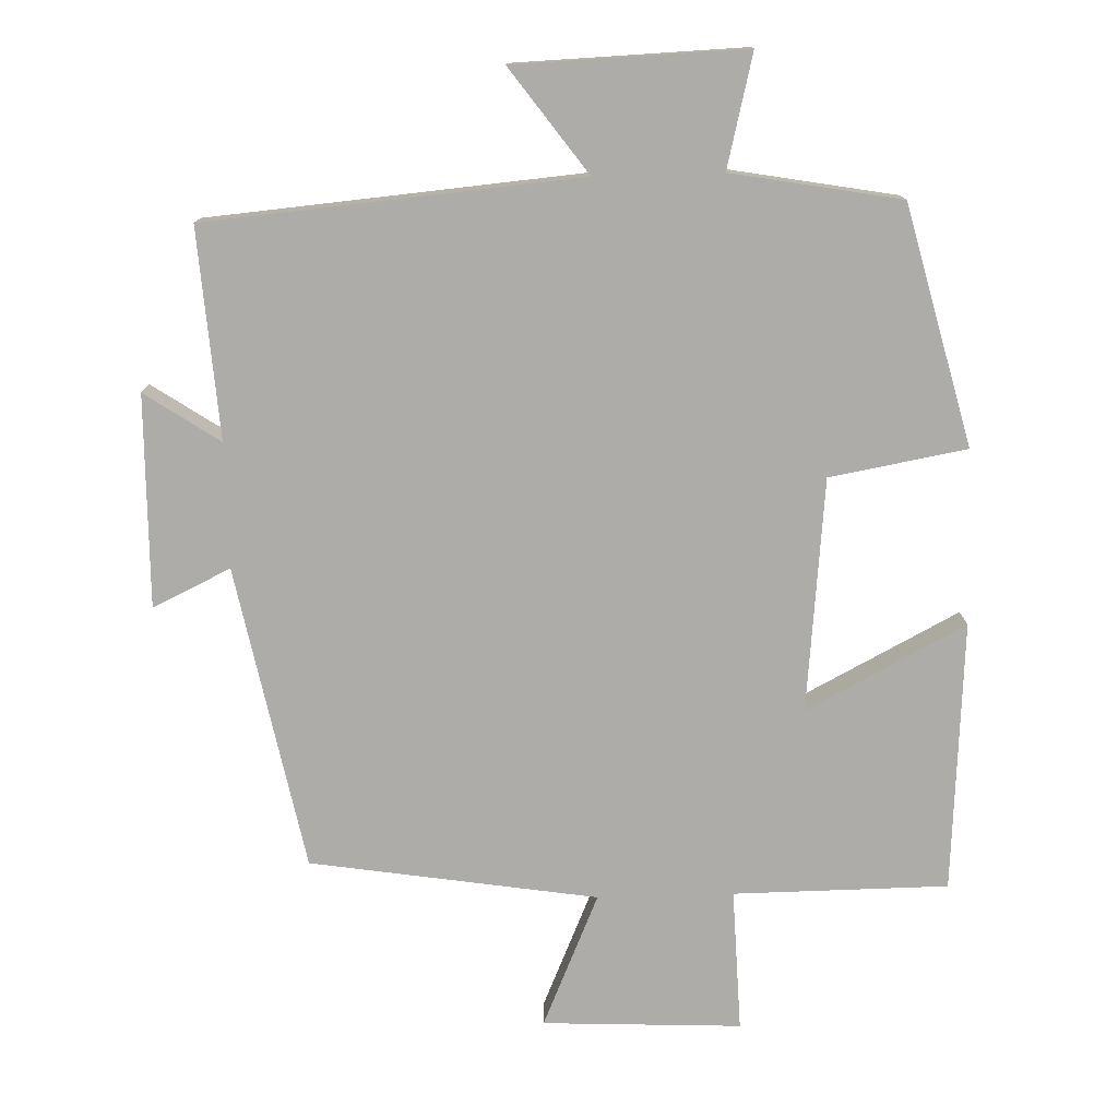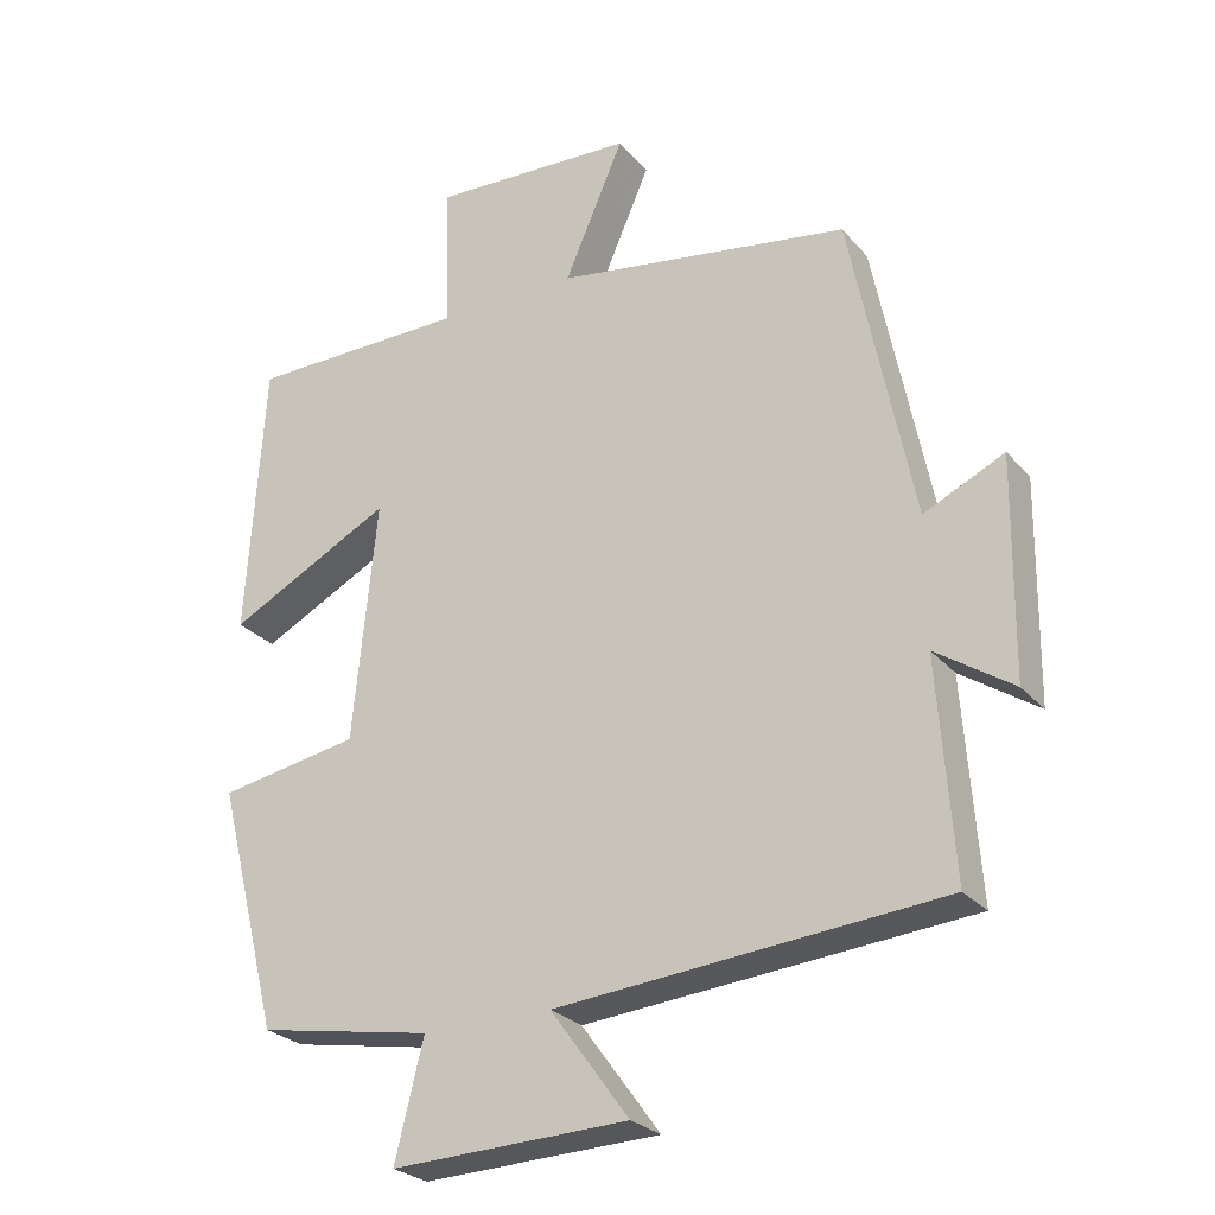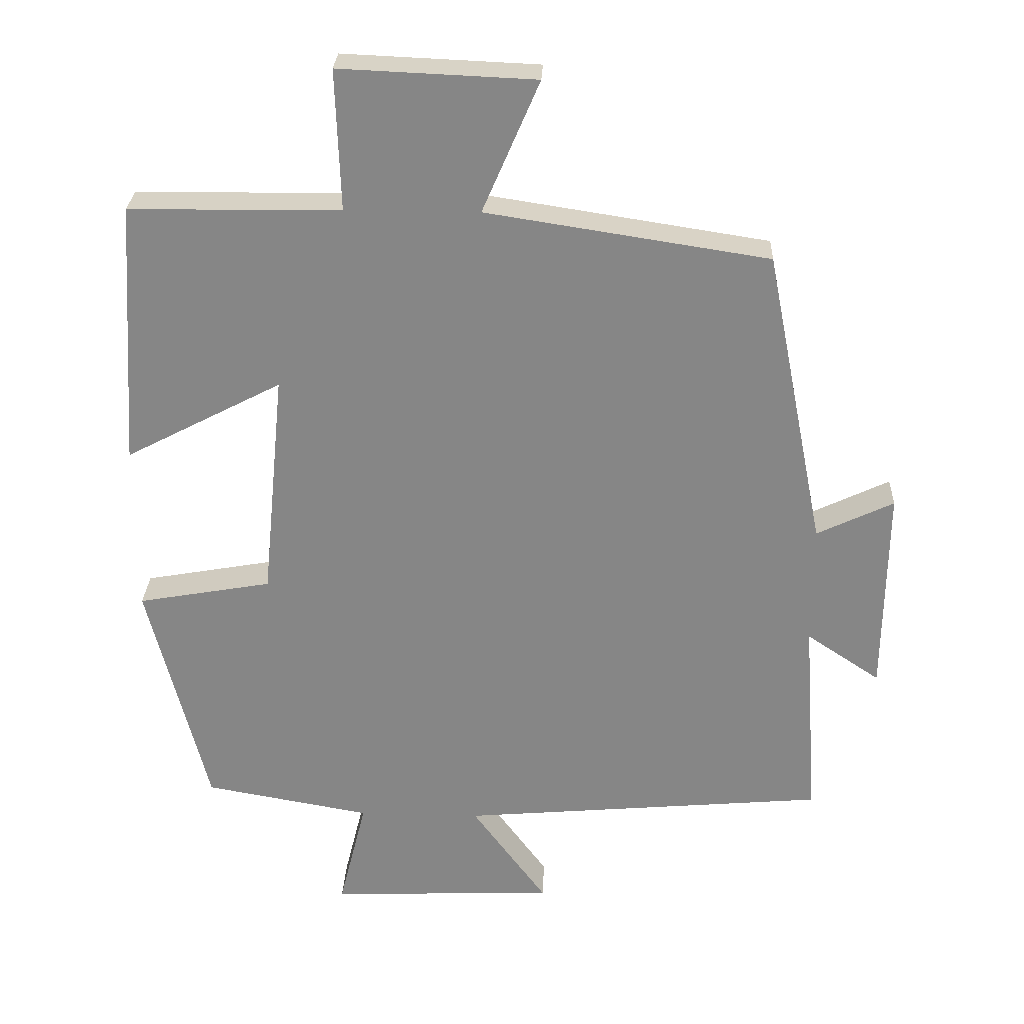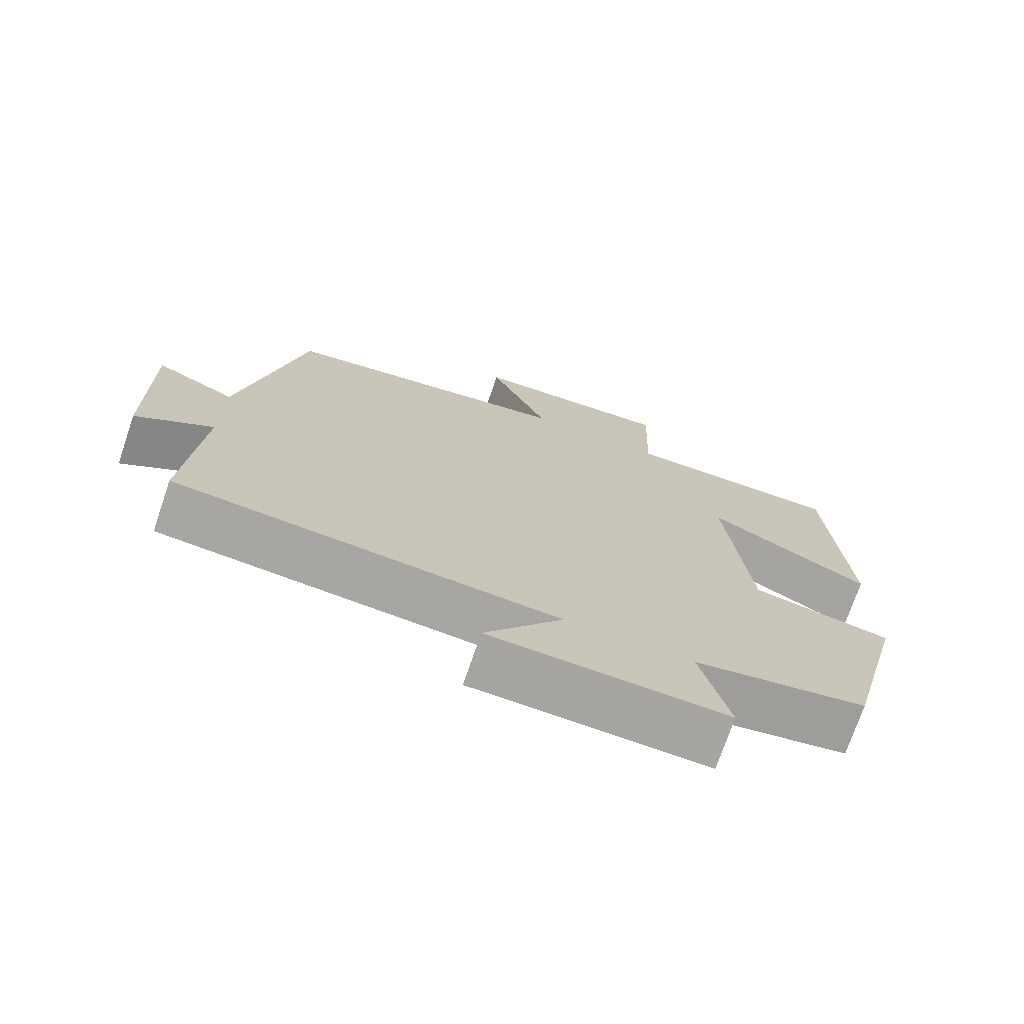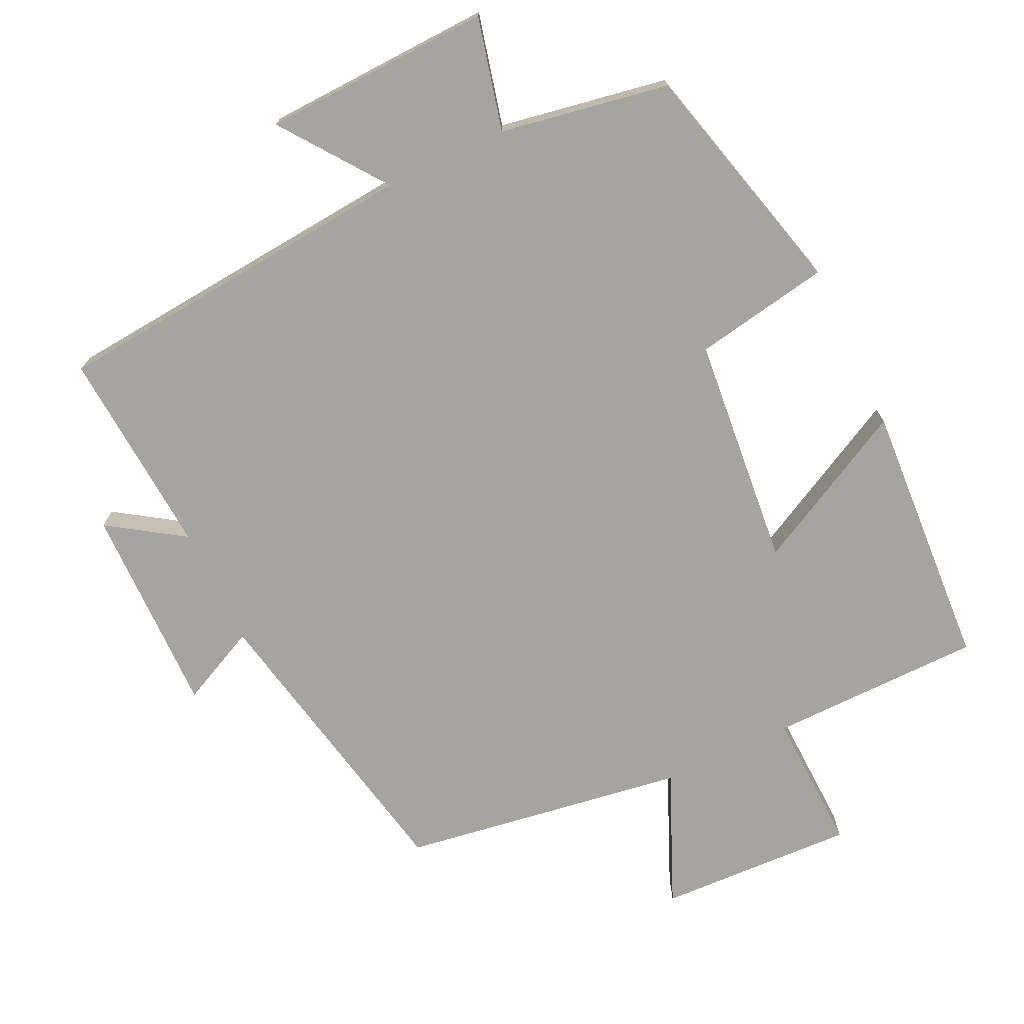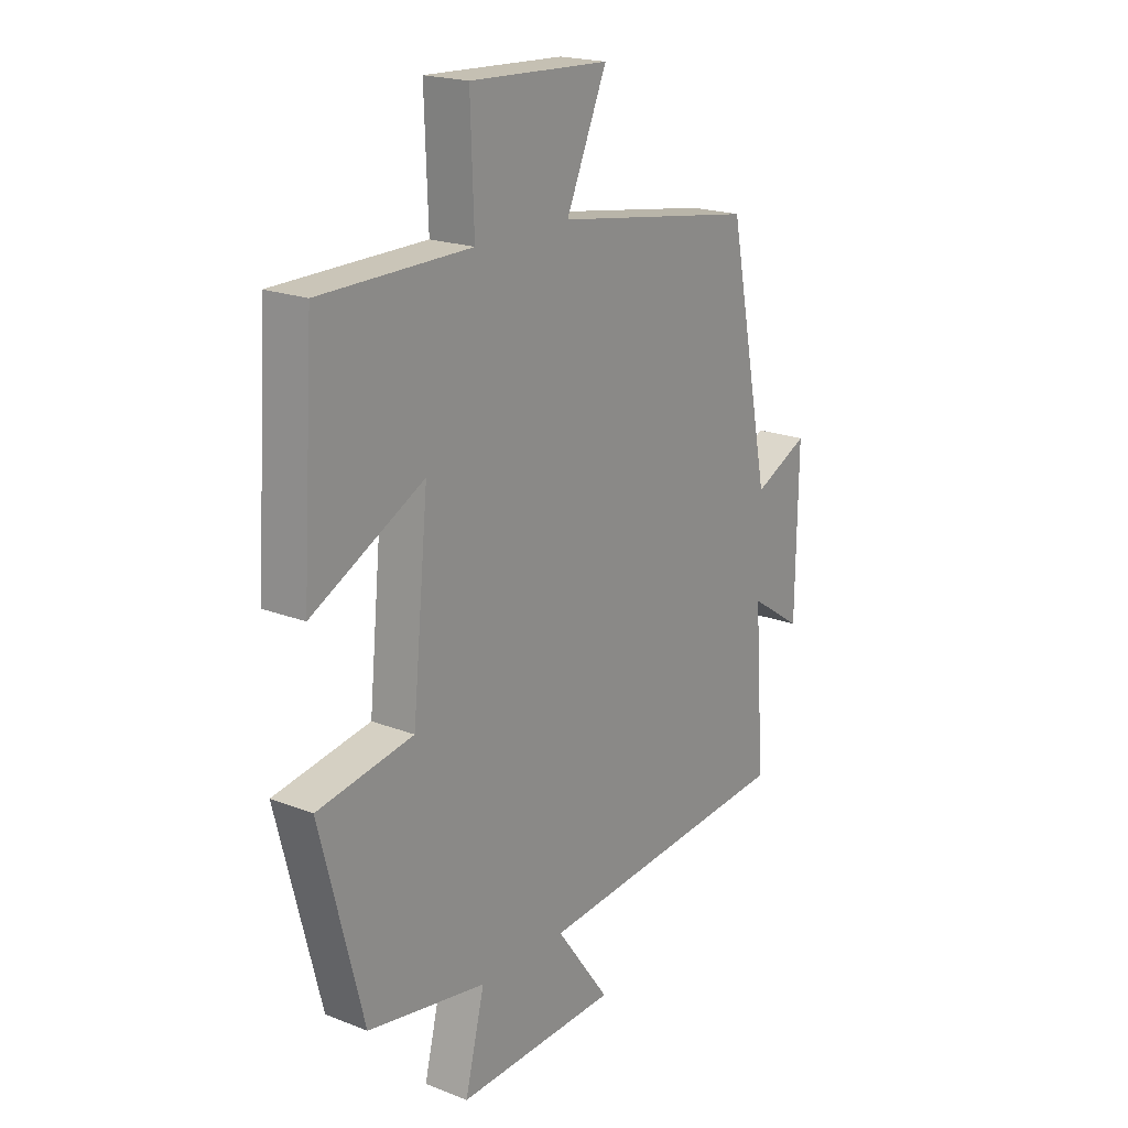
<metadata>
{"format":"obj","ext":"obj","renderer":"f3d","projection":"perspective","resolution":1024,"background":"white","views":[{"elev":-76.8,"azim":-178.4,"up":"+Y"},{"elev":-26.2,"azim":30.9,"up":"+Z"},{"elev":27.5,"azim":2.4,"up":"+Z"},{"elev":-73.3,"azim":161.2,"up":"+Z"},{"elev":-73.2,"azim":-154.5,"up":"+Y"},{"elev":19.9,"azim":-54.1,"up":"+Z"}]}
</metadata>
<code>
v 0.521 0.07 -0.454
v -0.002 0.07 -0.5
v 0.105 0.07 -0.646
v -0.217 0.07 -0.658
v -0.178 0.07 -0.5
v -0.415 0.07 -0.458
v -0.5 0.07 -0.124
v -0.309 0.07 -0.09
v -0.277 0.07 0.236
v -0.5 0.07 0.12
v -0.476 0.07 0.497
v -0.176 0.07 0.5
v -0.183 0.07 0.699
v 0.095 0.07 0.687
v 0.014 0.07 0.5
v 0.415 0.07 0.438
v 0.5 0.07 0.013
v 0.609 0.07 0.065
v 0.605 0.07 -0.231
v 0.5 0.07 -0.161
v 0.521 0 -0.454
v -0.002 0 -0.5
v 0.105 0 -0.646
v -0.217 0 -0.658
v -0.178 0 -0.5
v -0.415 0 -0.458
v -0.5 0 -0.124
v -0.309 0 -0.09
v -0.277 0 0.236
v -0.5 0 0.12
v -0.476 0 0.497
v -0.176 0 0.5
v -0.183 0 0.699
v 0.095 0 0.687
v 0.014 0 0.5
v 0.415 0 0.438
v 0.5 0 0.013
v 0.609 0 0.065
v 0.605 0 -0.231
v 0.5 0 -0.161
f 17 18 19 20
f 15 16 17 20
f 15 20 1 2
f 12 13 14 15
f 12 15 2
f 9 10 11 12
f 8 9 12 2
f 5 6 7 8
f 5 8 2 3
f 3 4 5
f 40 39 38 37
f 40 37 36 35
f 22 21 40 35
f 35 34 33 32
f 22 35 32
f 32 31 30 29
f 22 32 29 28
f 28 27 26 25
f 23 22 28 25
f 25 24 23
f 1 21 22 2
f 2 22 23 3
f 3 23 24 4
f 4 24 25 5
f 5 25 26 6
f 6 26 27 7
f 7 27 28 8
f 8 28 29 9
f 9 29 30 10
f 10 30 31 11
f 11 31 32 12
f 12 32 33 13
f 13 33 34 14
f 14 34 35 15
f 15 35 36 16
f 16 36 37 17
f 17 37 38 18
f 18 38 39 19
f 19 39 40 20
f 20 40 21 1

</code>
